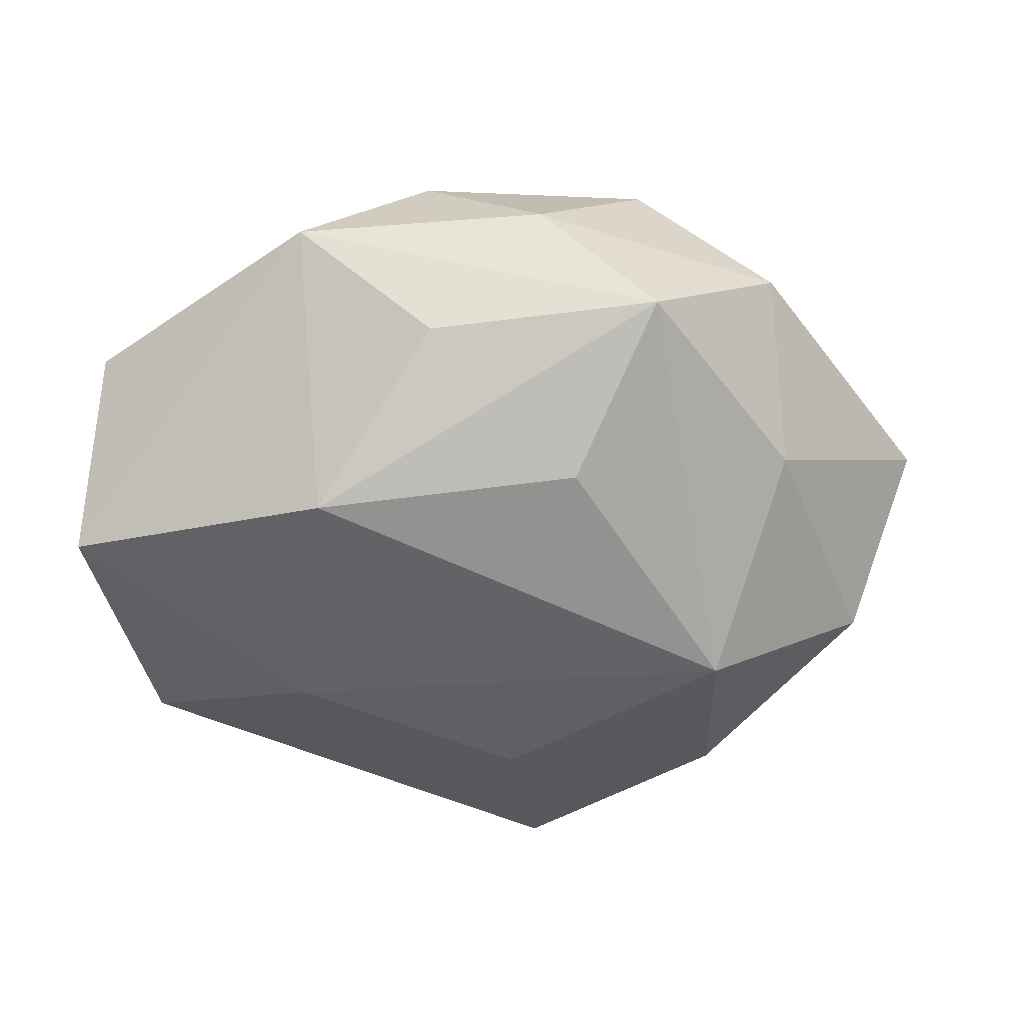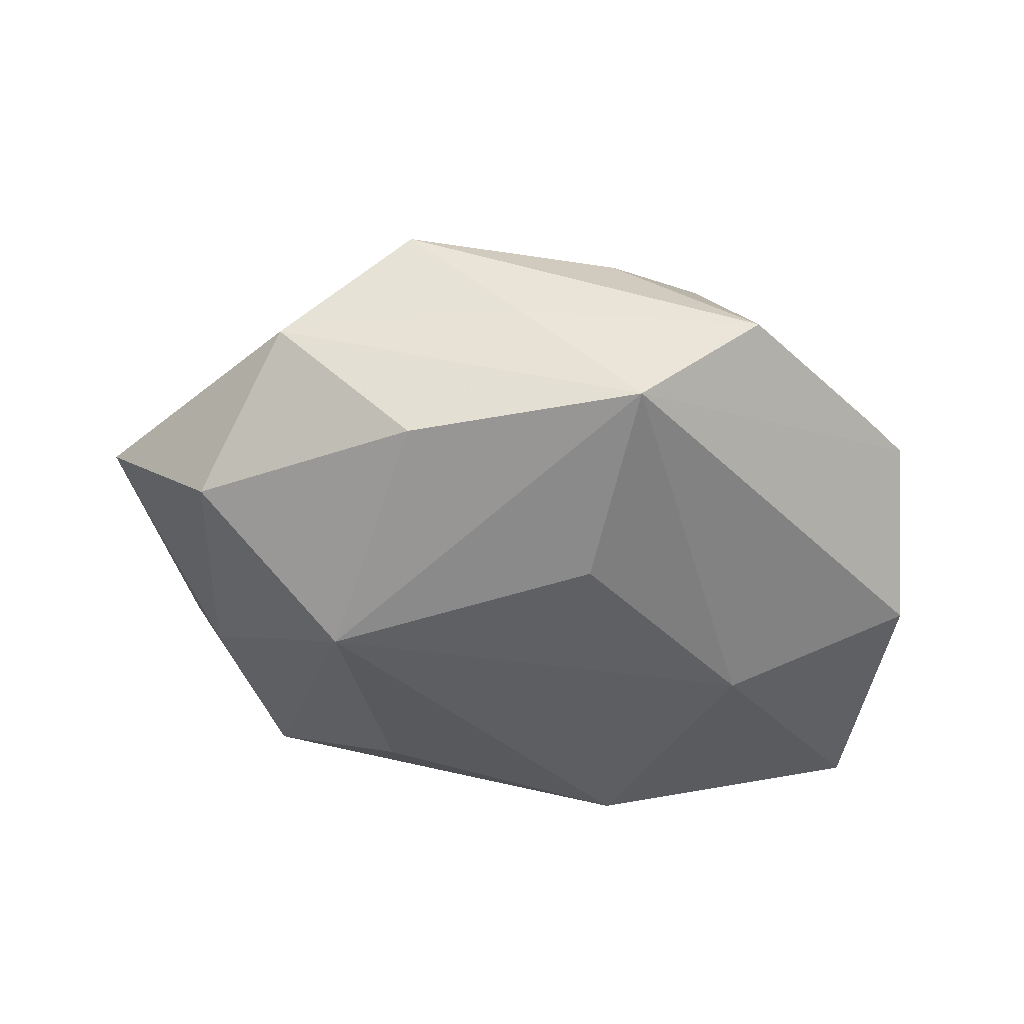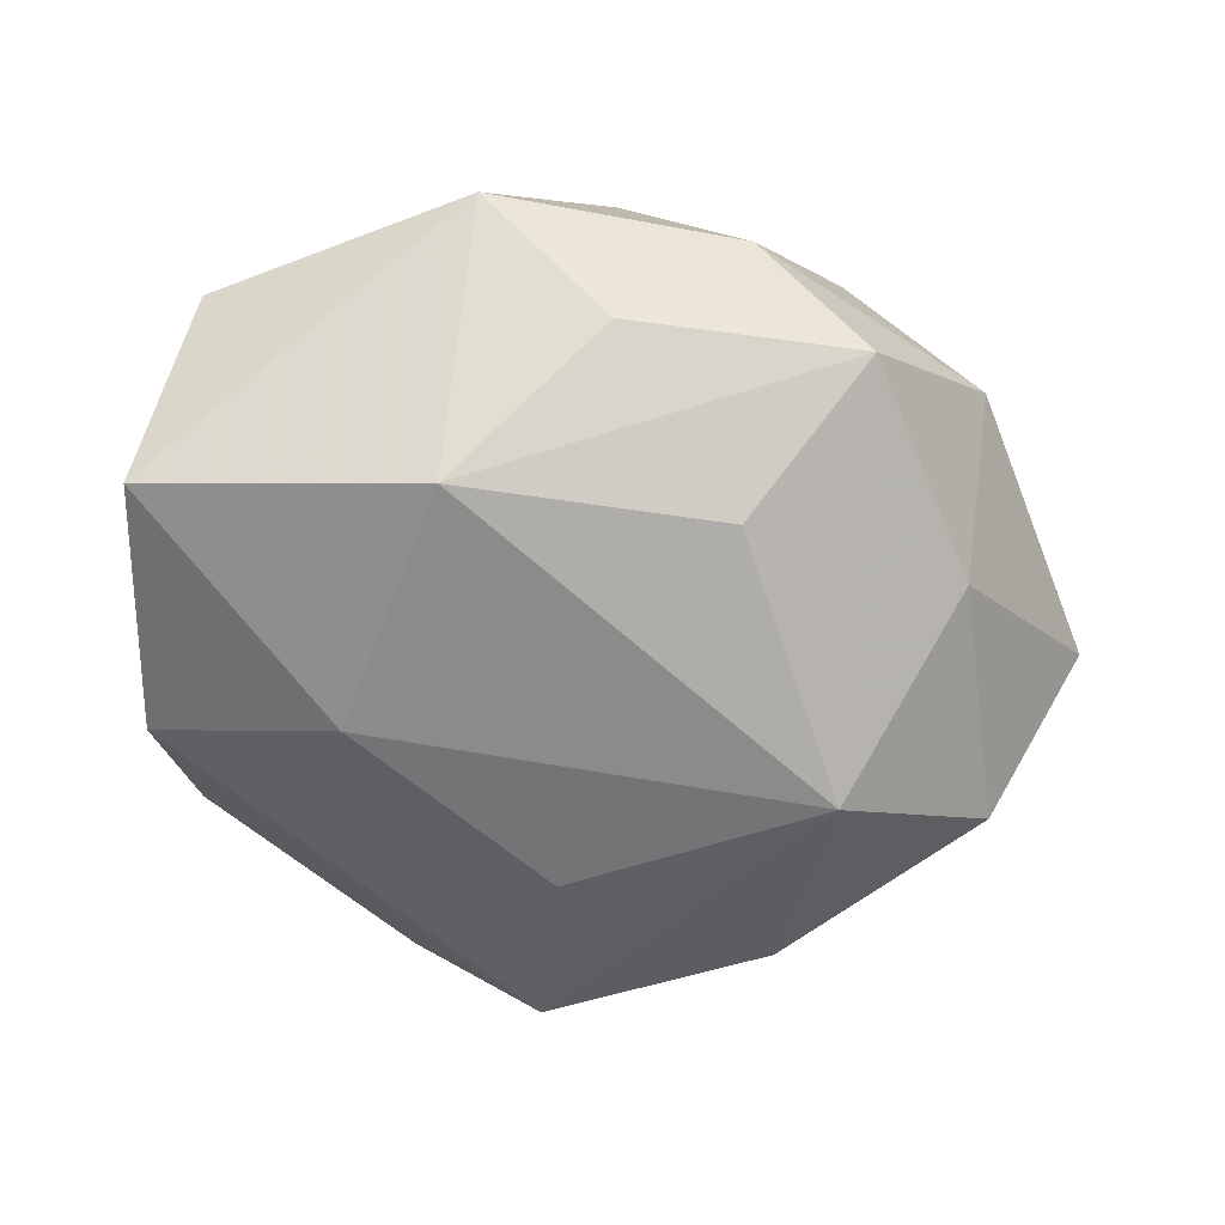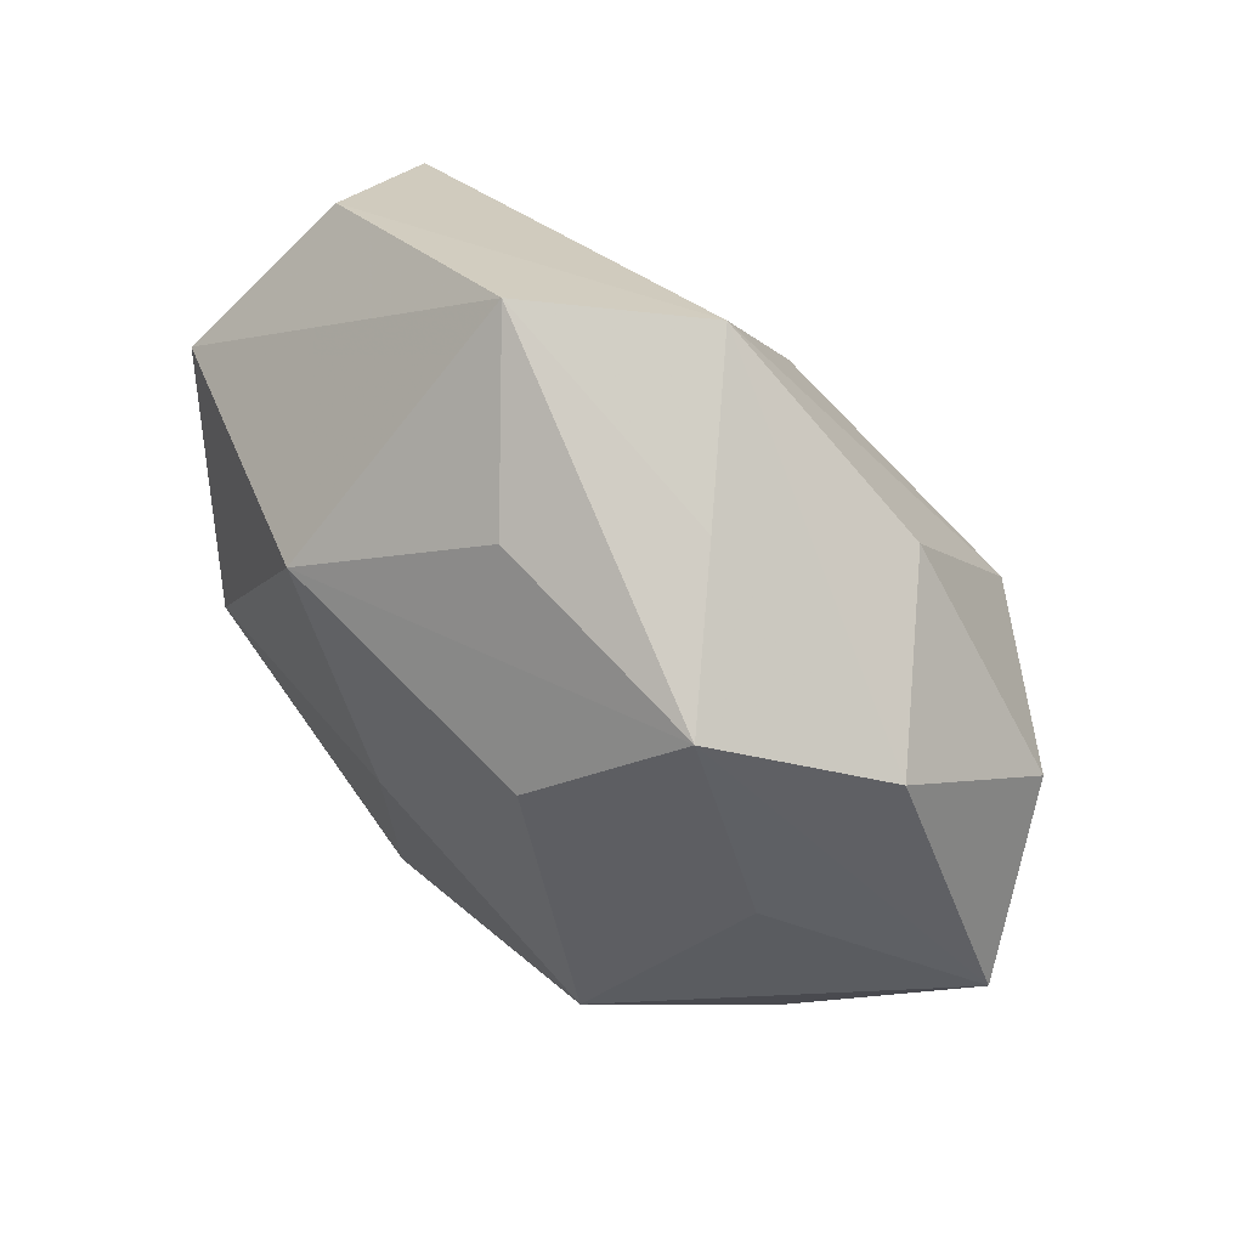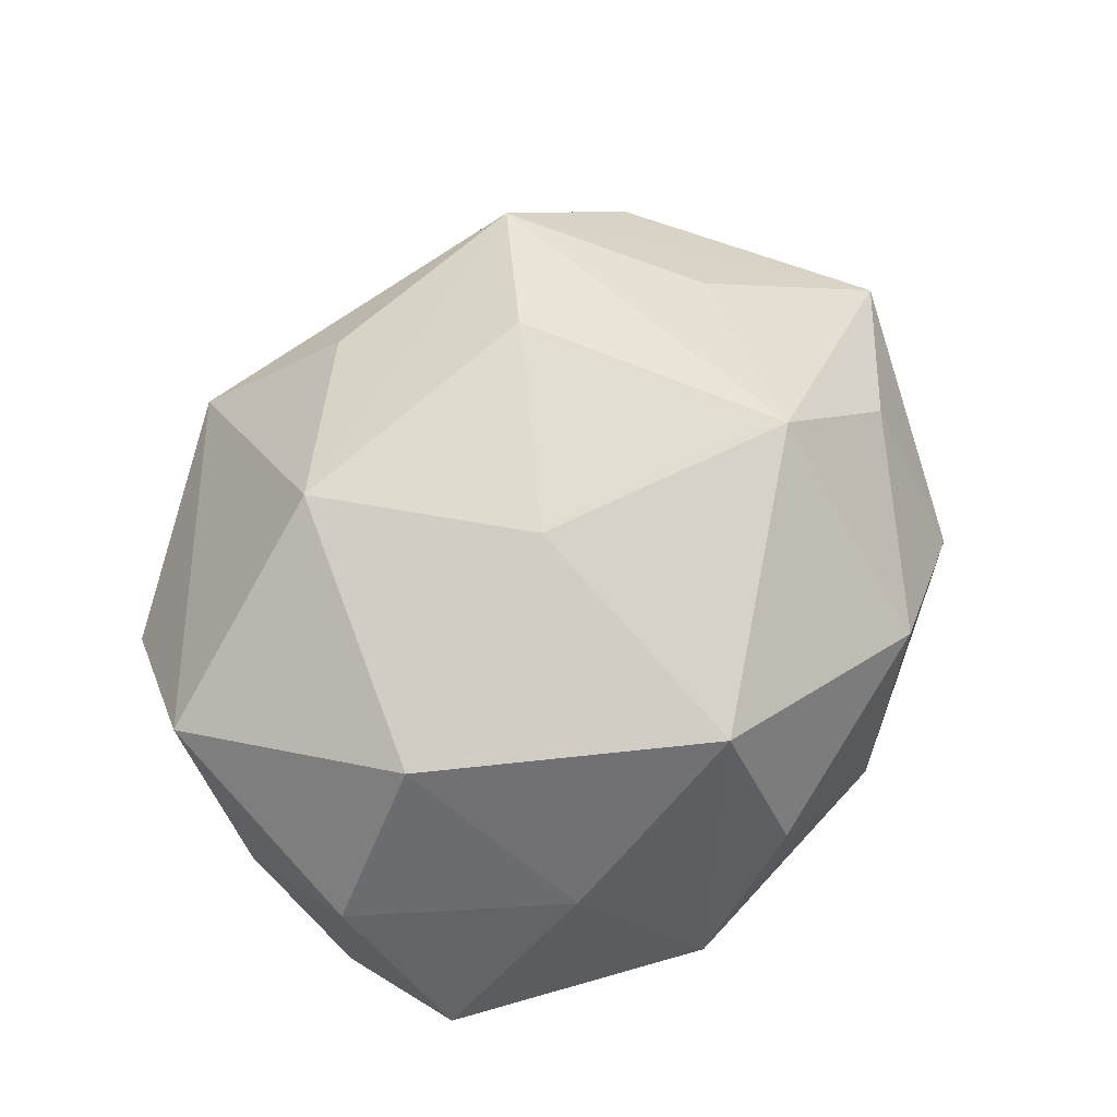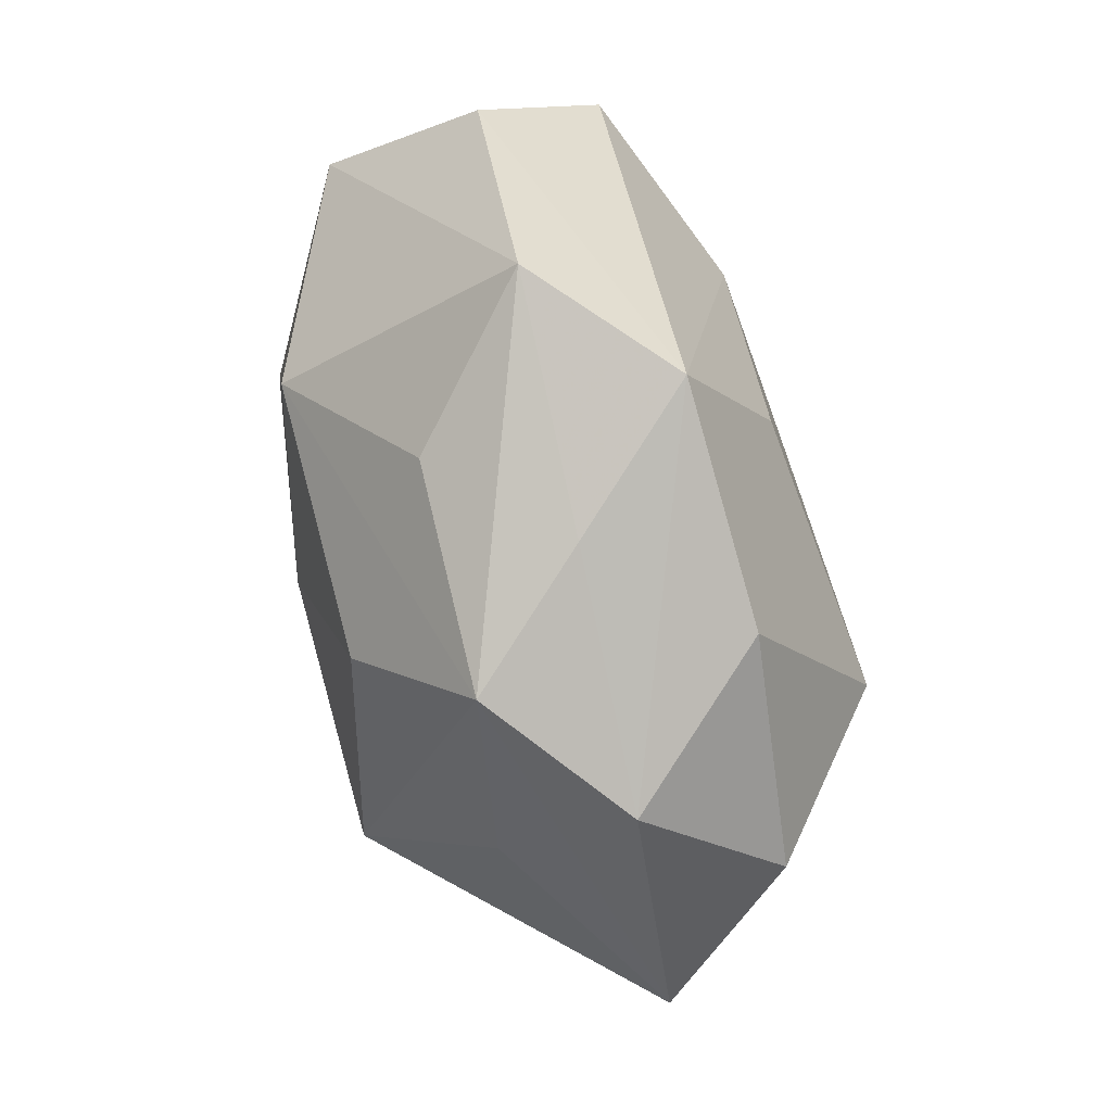
<metadata>
{"format":"obj","ext":"obj","renderer":"f3d","projection":"perspective","resolution":1024,"background":"white","views":[{"elev":-57.2,"azim":4.8,"up":"+Z"},{"elev":-36.4,"azim":160.8,"up":"+Z"},{"elev":-69.2,"azim":-9.9,"up":"+Z"},{"elev":64.8,"azim":47.1,"up":"+Y"},{"elev":77.4,"azim":-46.3,"up":"+Z"},{"elev":70.3,"azim":77.1,"up":"+Y"}]}
</metadata>
<code>
v 0.03362 0.00932 -0.01032
v 0.00126 0.01754 -0.01686
v 0.03994 -0.001574 -0.0001835
v 0.00234 0.03271 -0.009148
v 0.01183 0.01466 0.01844
v -0.001735 -0.0211 0.02009
v 0.01996 0.0242 0.01021
v 0.00179 0.02637 0.01045
v -0.03093 0.01246 0.01182
v 0.009353 -0.01374 -0.01868
v -0.01055 0.01683 0.01929
v 0.02751 -0.009808 -0.01197
v -0.01823 -0.02065 0.008514
v 0.02003 -0.007139 0.02068
v -0.01295 -0.03055 -0.002481
v -0.03208 -0.01922 -0.002257
v 0.02697 0.007557 0.01054
v -0.002272 -0.02917 0.007079
v 0.01143 0.02847 0.0007848
v 0.01947 0.0236 -0.0107
v -0.02734 0.02279 -0.0001467
v -0.02091 -0.0047 0.01973
v 0.01657 -0.02532 0.01016
v -0.01229 -0.01371 -0.02054
v 0.02944 -0.01067 0.00891
v 0.007833 -0.03031 -0.002117
v -0.03454 -0.00807 -0.01517
v -0.0001494 0.0005953 0.02159
v 0.02026 0.005942 -0.02069
v 0.01716 -0.02598 -0.01164
v -0.03219 -0.007545 0.008381
v 0.02757 -0.02166 -0.001364
v -0.03128 0.01273 -0.01099
v -0.008407 0.0336 0.0006963
v -0.01645 0.00709 -0.01826
v 0.02991 0.01932 0.0006562
v -0.001905 -0.02529 -0.01208
v -0.03398 0.002617 -0.001234
f 38 9 33
f 27 38 33
f 27 24 15
f 15 16 27
f 33 9 21
f 9 34 21
f 11 34 9
f 33 21 4
f 4 21 34
f 4 36 20
f 20 29 4
f 4 29 2
f 15 24 37
f 9 38 31
f 31 27 16
f 38 27 31
f 24 27 35
f 35 29 24
f 2 29 35
f 35 27 33
f 33 4 35
f 35 4 2
f 18 6 15
f 14 6 23
f 6 18 23
f 14 23 25
f 25 23 32
f 28 6 14
f 3 25 32
f 14 25 3
f 36 7 3
f 32 23 26
f 26 18 15
f 26 23 18
f 32 26 30
f 30 37 24
f 15 37 30
f 30 26 15
f 9 31 22
f 22 11 9
f 6 28 22
f 22 28 11
f 13 31 16
f 13 16 15
f 15 6 13
f 6 22 13
f 13 22 31
f 14 7 5
f 5 7 11
f 5 28 14
f 11 28 5
f 34 11 8
f 8 7 34
f 11 7 8
f 19 4 34
f 34 7 19
f 36 4 19
f 19 7 36
f 1 29 20
f 20 36 1
f 36 3 1
f 17 7 14
f 14 3 17
f 17 3 7
f 12 3 32
f 32 30 12
f 12 1 3
f 12 30 29
f 29 1 12
f 24 29 10
f 10 30 24
f 29 30 10

</code>
